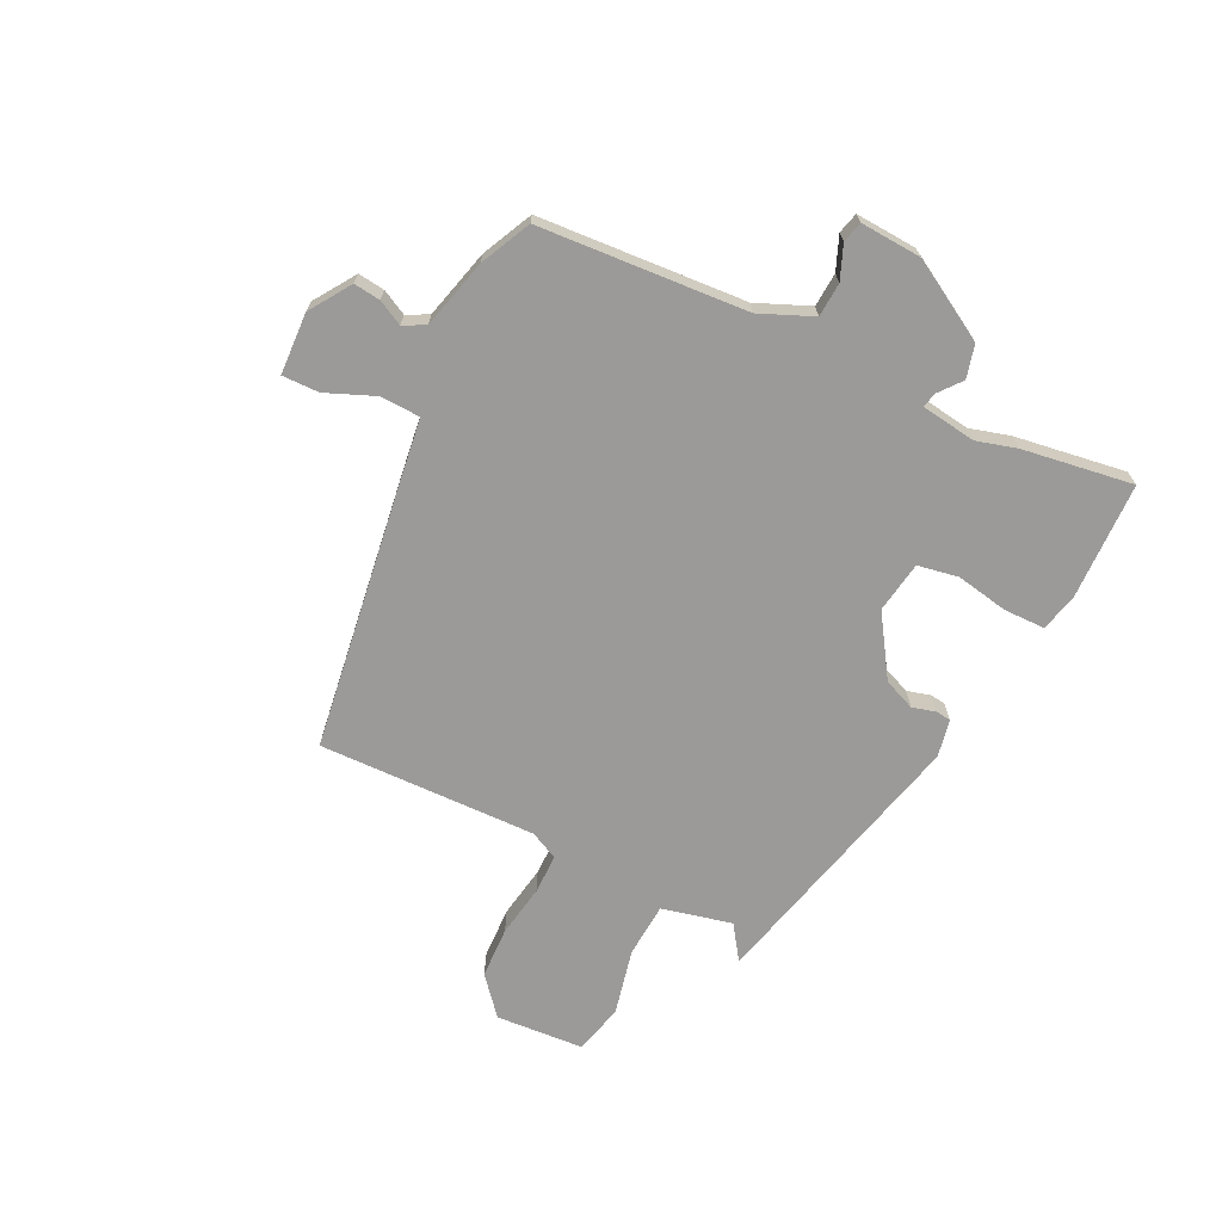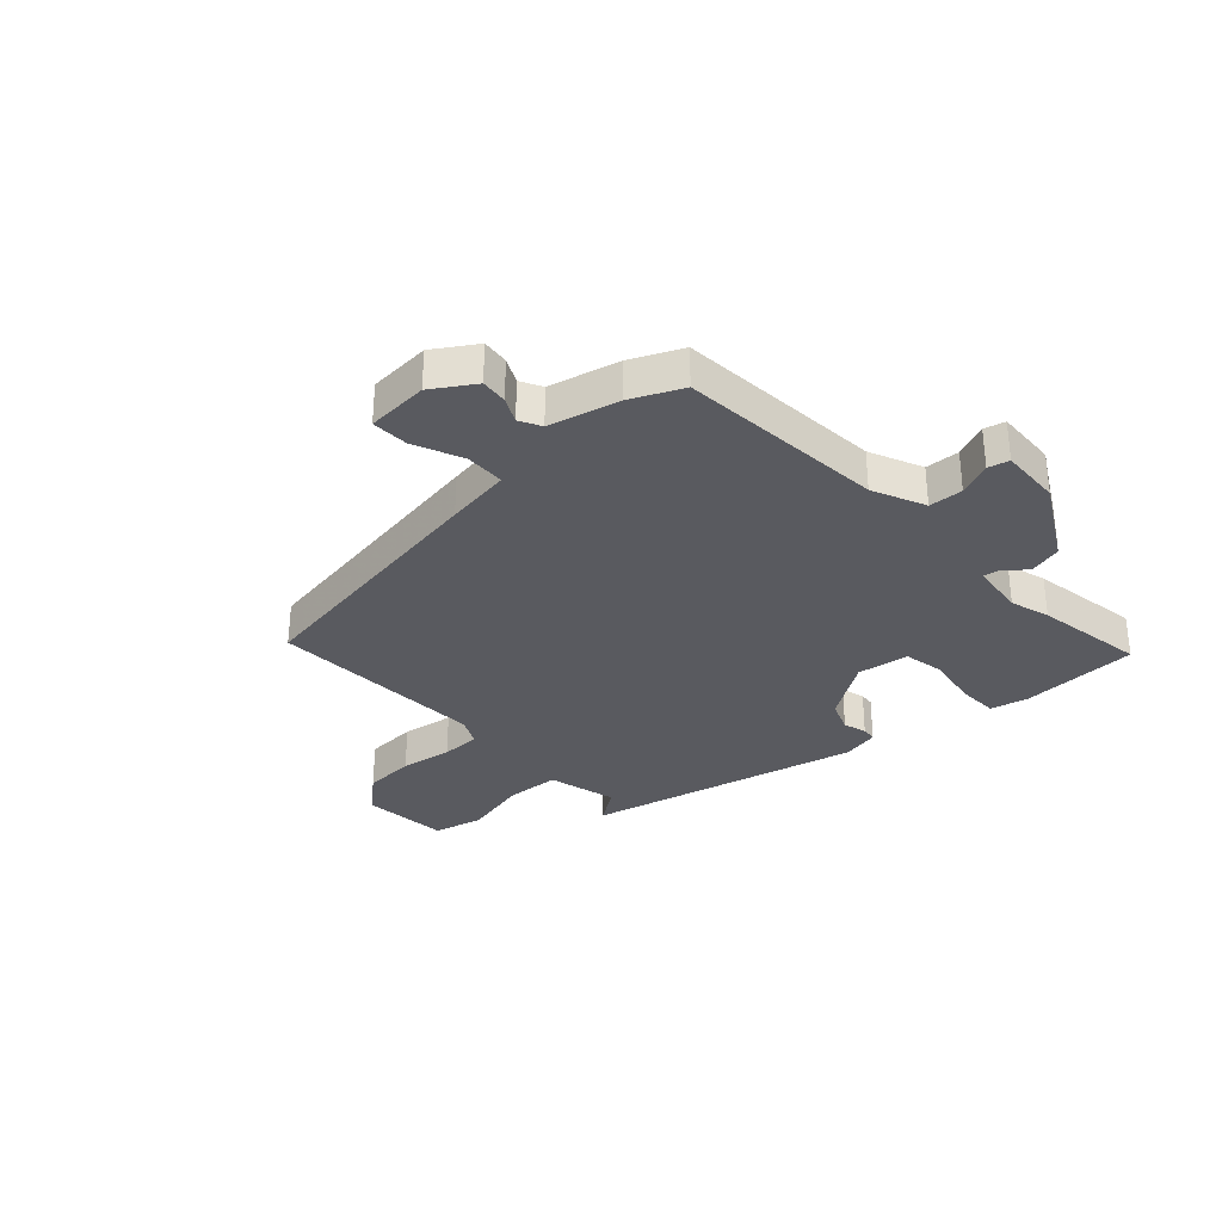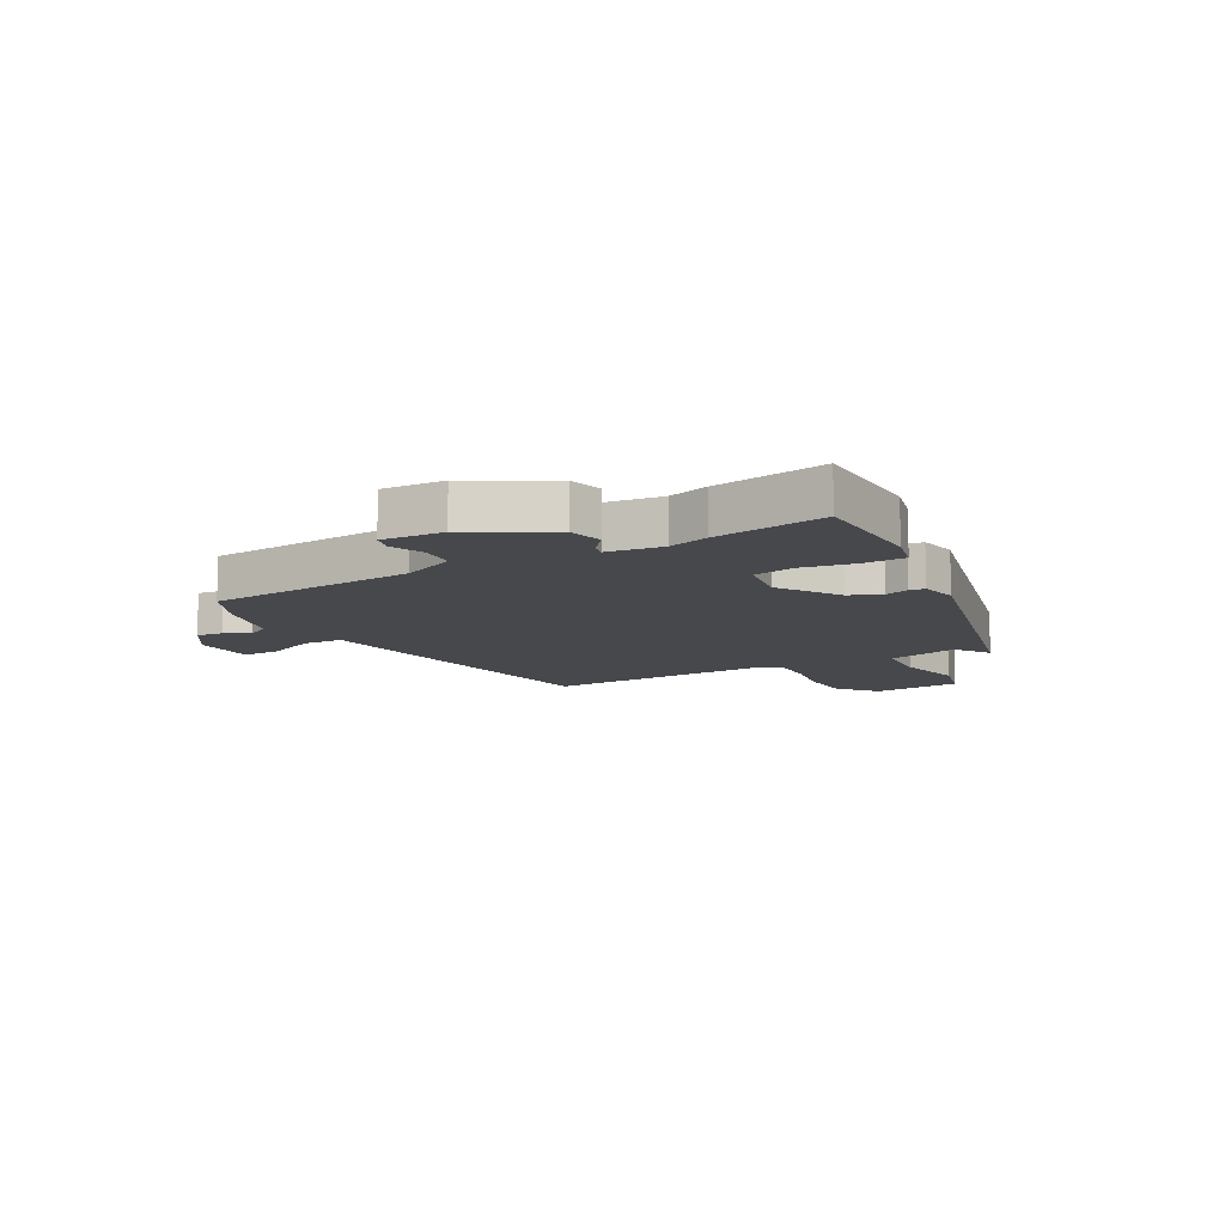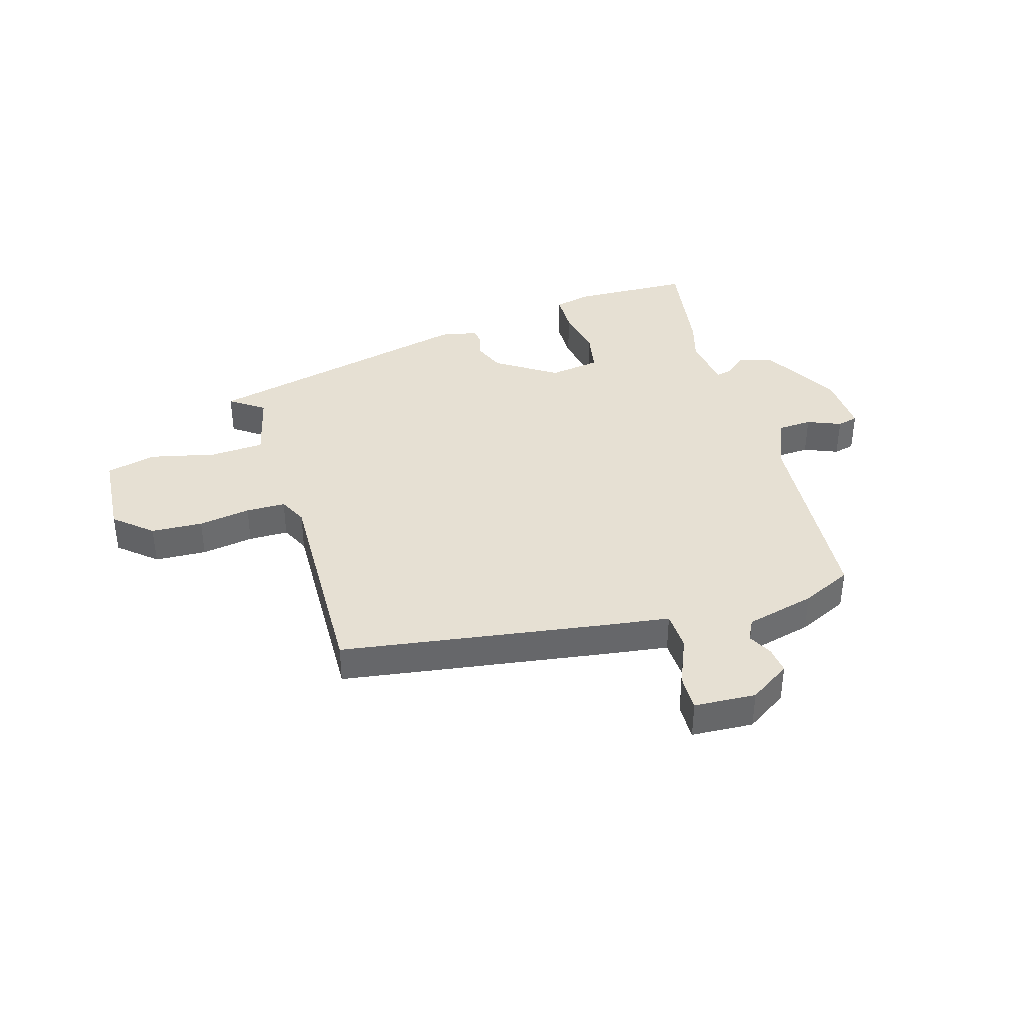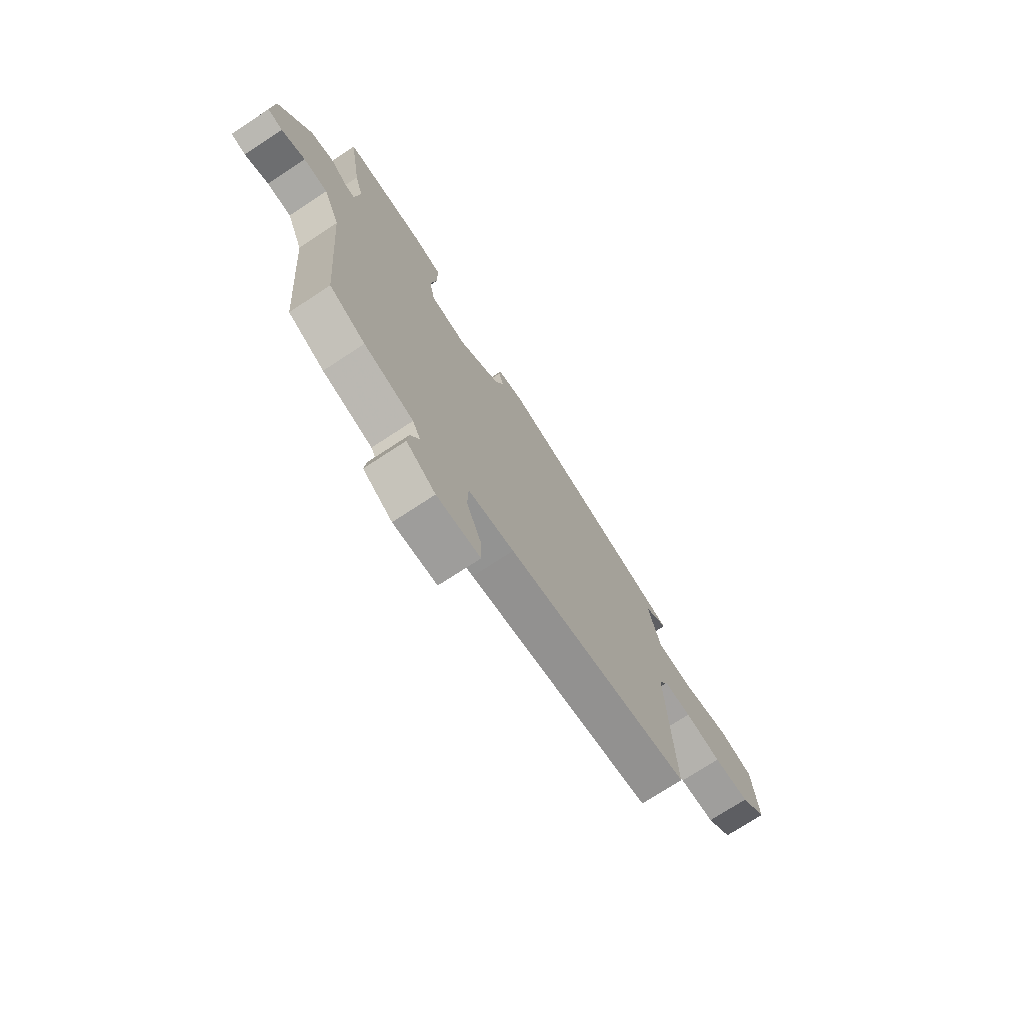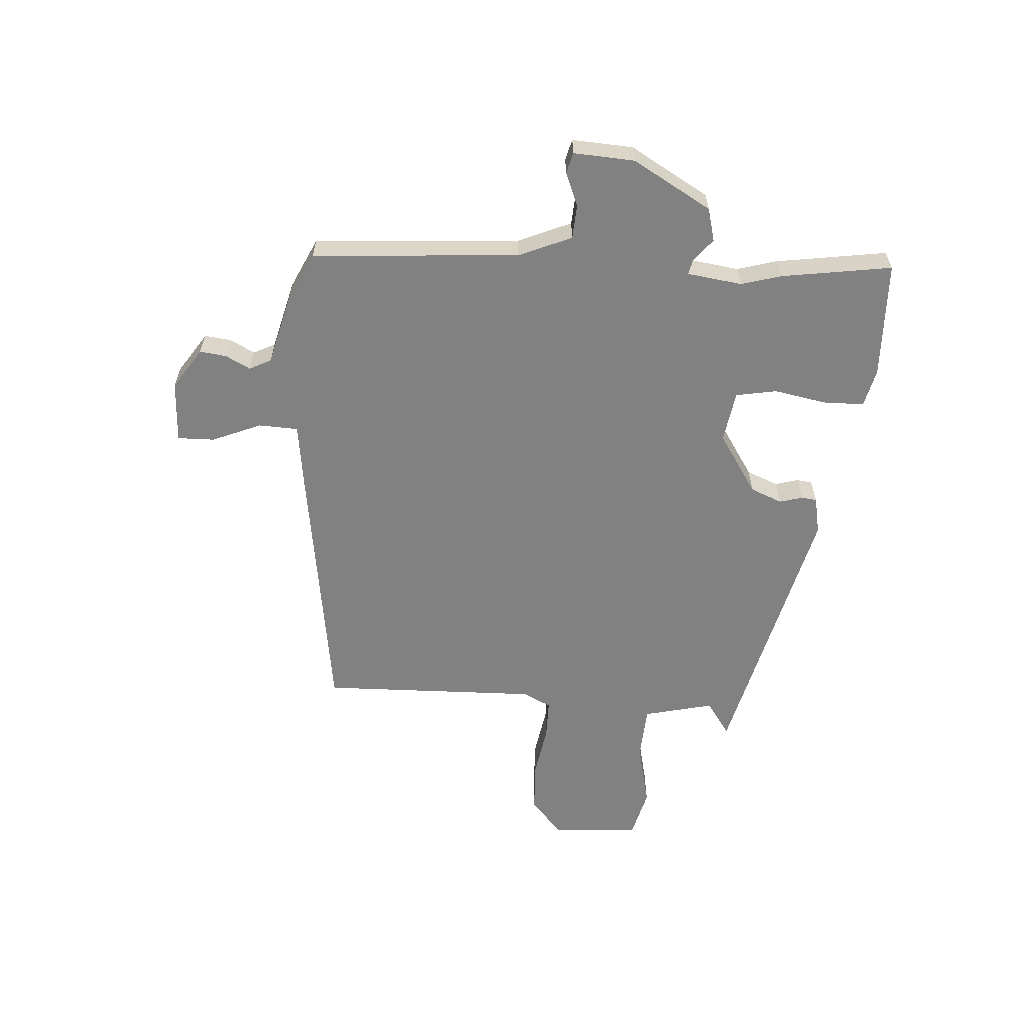
<metadata>
{"format":"obj","ext":"obj","renderer":"f3d","projection":"perspective","resolution":1024,"background":"white","views":[{"elev":-69.3,"azim":-116.9,"up":"+Y"},{"elev":-31.9,"azim":-137.4,"up":"+Y"},{"elev":-11.2,"azim":-61.4,"up":"+Y"},{"elev":38.4,"azim":163.0,"up":"+Y"},{"elev":-73.3,"azim":-56.7,"up":"+Z"},{"elev":-60.4,"azim":-94.6,"up":"+Y"}]}
</metadata>
<code>
v -0.473 0.07 0.335
v -0.505 0.07 0.53
v -0.298 0.07 0.539
v -0.231 0.07 0.524
v -0.229 0.07 0.451
v -0.245 0.07 0.359
v -0.231 0.07 0.287
v -0.14 0.07 0.274
v -0.035 0.07 0.345
v -0.013 0.07 0.401
v -0.025 0.07 0.442
v -0.022 0.07 0.469
v 0.044 0.07 0.483
v 0.529 0.07 0.371
v 0.469 0.07 0.328
v 0.5 0.07 0.205
v 0.596 0.07 0.2
v 0.712 0.07 0.228
v 0.8 0.07 0.207
v 0.813 0.07 0.052
v 0.748 0.07 -0.005
v 0.657 0.07 -0.01
v 0.565 0.07 0.004
v 0.495 0.07 0.003
v 0.471 0.07 -0.047
v 0.486 0.07 -0.432
v 0.02 0.07 -0.506
v -0.095 0.07 -0.523
v -0.097 0.07 -0.593
v -0.06 0.07 -0.679
v -0.058 0.07 -0.744
v -0.167 0.07 -0.751
v -0.24 0.07 -0.704
v -0.235 0.07 -0.657
v -0.213 0.07 -0.613
v -0.233 0.07 -0.575
v -0.356 0.07 -0.545
v -0.445 0.07 -0.504
v -0.475 0.07 -0.139
v -0.516 0.07 -0.046
v -0.576 0.07 -0.043
v -0.635 0.07 -0.068
v -0.672 0.07 -0.059
v -0.667 0.07 0.049
v -0.589 0.07 0.189
v -0.531 0.07 0.205
v -0.49 0.07 0.173
v -0.464 0.07 0.168
v -0.452 0.07 0.265
v -0.473 0 0.335
v -0.505 0 0.53
v -0.298 0 0.539
v -0.231 0 0.524
v -0.229 0 0.451
v -0.245 0 0.359
v -0.231 0 0.287
v -0.14 0 0.274
v -0.035 0 0.345
v -0.013 0 0.401
v -0.025 0 0.442
v -0.022 0 0.469
v 0.044 0 0.483
v 0.529 0 0.371
v 0.469 0 0.328
v 0.5 0 0.205
v 0.596 0 0.2
v 0.712 0 0.228
v 0.8 0 0.207
v 0.813 0 0.052
v 0.748 0 -0.005
v 0.657 0 -0.01
v 0.565 0 0.004
v 0.495 0 0.003
v 0.471 0 -0.047
v 0.486 0 -0.432
v 0.02 0 -0.506
v -0.095 0 -0.523
v -0.097 0 -0.593
v -0.06 0 -0.679
v -0.058 0 -0.744
v -0.167 0 -0.751
v -0.24 0 -0.704
v -0.235 0 -0.657
v -0.213 0 -0.613
v -0.233 0 -0.575
v -0.356 0 -0.545
v -0.445 0 -0.504
v -0.475 0 -0.139
v -0.516 0 -0.046
v -0.576 0 -0.043
v -0.635 0 -0.068
v -0.672 0 -0.059
v -0.667 0 0.049
v -0.589 0 0.189
v -0.531 0 0.205
v -0.49 0 0.173
v -0.464 0 0.168
v -0.452 0 0.265
f 44 45 46 47
f 44 47 48
f 41 42 43 44
f 40 41 44 48
f 39 40 48
f 36 37 38 39
f 36 39 48 49
f 32 33 34 35
f 30 31 32 35
f 29 30 35 36
f 28 29 36 49
f 25 26 27 28
f 24 25 28 49
f 20 21 22 23
f 17 18 19 20
f 16 17 20 23
f 12 13 14 15
f 10 11 12 15
f 9 10 15 16
f 8 9 16 23
f 3 4 5 6
f 3 6 7
f 2 3 7
f 1 2 7
f 49 1 7
f 23 24 49
f 7 8 23 49
f 96 95 94 93
f 97 96 93
f 93 92 91 90
f 97 93 90 89
f 97 89 88
f 88 87 86 85
f 98 97 88 85
f 84 83 82 81
f 84 81 80 79
f 85 84 79 78
f 98 85 78 77
f 77 76 75 74
f 98 77 74 73
f 72 71 70 69
f 69 68 67 66
f 72 69 66 65
f 64 63 62 61
f 64 61 60 59
f 65 64 59 58
f 72 65 58 57
f 55 54 53 52
f 56 55 52
f 56 52 51
f 56 51 50
f 56 50 98
f 98 73 72
f 98 72 57 56
f 1 50 51 2
f 2 51 52 3
f 3 52 53 4
f 4 53 54 5
f 5 54 55 6
f 6 55 56 7
f 7 56 57 8
f 8 57 58 9
f 9 58 59 10
f 10 59 60 11
f 11 60 61 12
f 12 61 62 13
f 13 62 63 14
f 14 63 64 15
f 15 64 65 16
f 16 65 66 17
f 17 66 67 18
f 18 67 68 19
f 19 68 69 20
f 20 69 70 21
f 21 70 71 22
f 22 71 72 23
f 23 72 73 24
f 24 73 74 25
f 25 74 75 26
f 26 75 76 27
f 27 76 77 28
f 28 77 78 29
f 29 78 79 30
f 30 79 80 31
f 31 80 81 32
f 32 81 82 33
f 33 82 83 34
f 34 83 84 35
f 35 84 85 36
f 36 85 86 37
f 37 86 87 38
f 38 87 88 39
f 39 88 89 40
f 40 89 90 41
f 41 90 91 42
f 42 91 92 43
f 43 92 93 44
f 44 93 94 45
f 45 94 95 46
f 46 95 96 47
f 47 96 97 48
f 48 97 98 49
f 49 98 50 1

</code>
